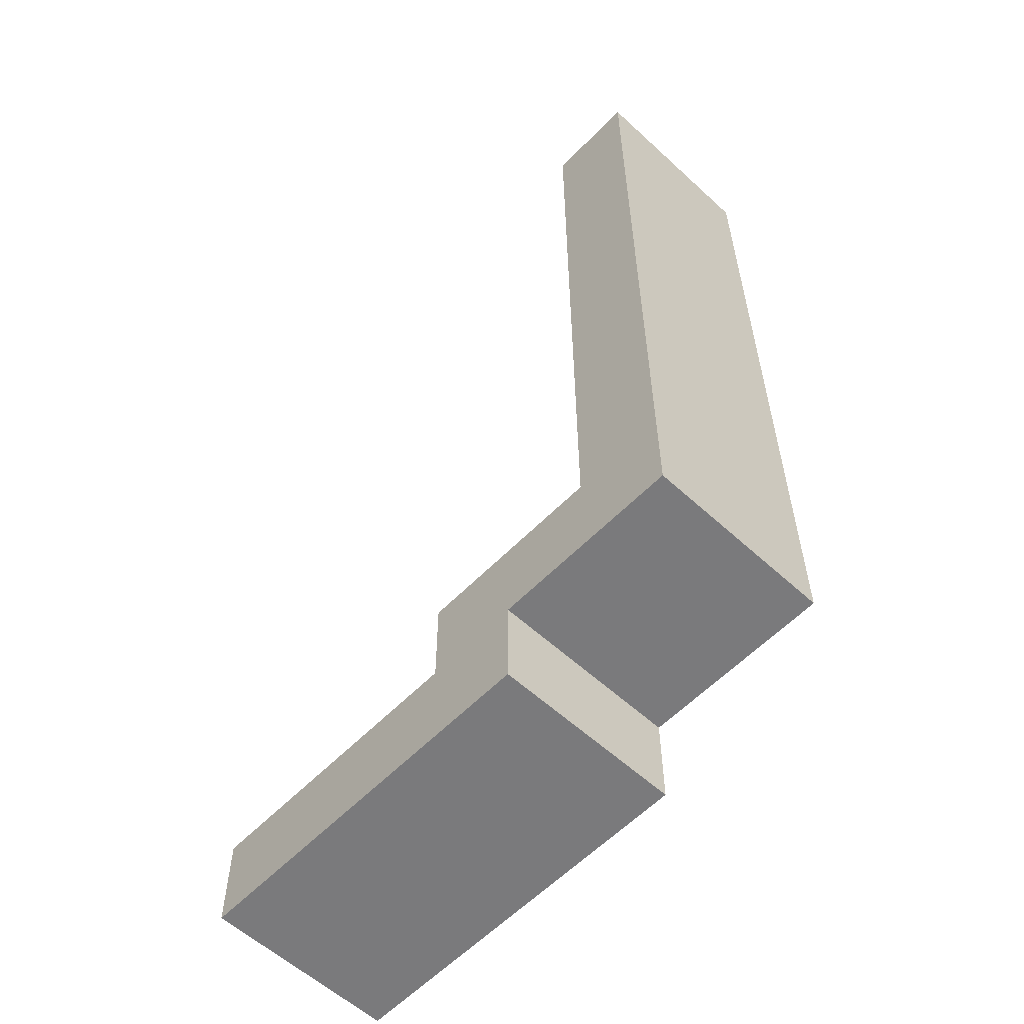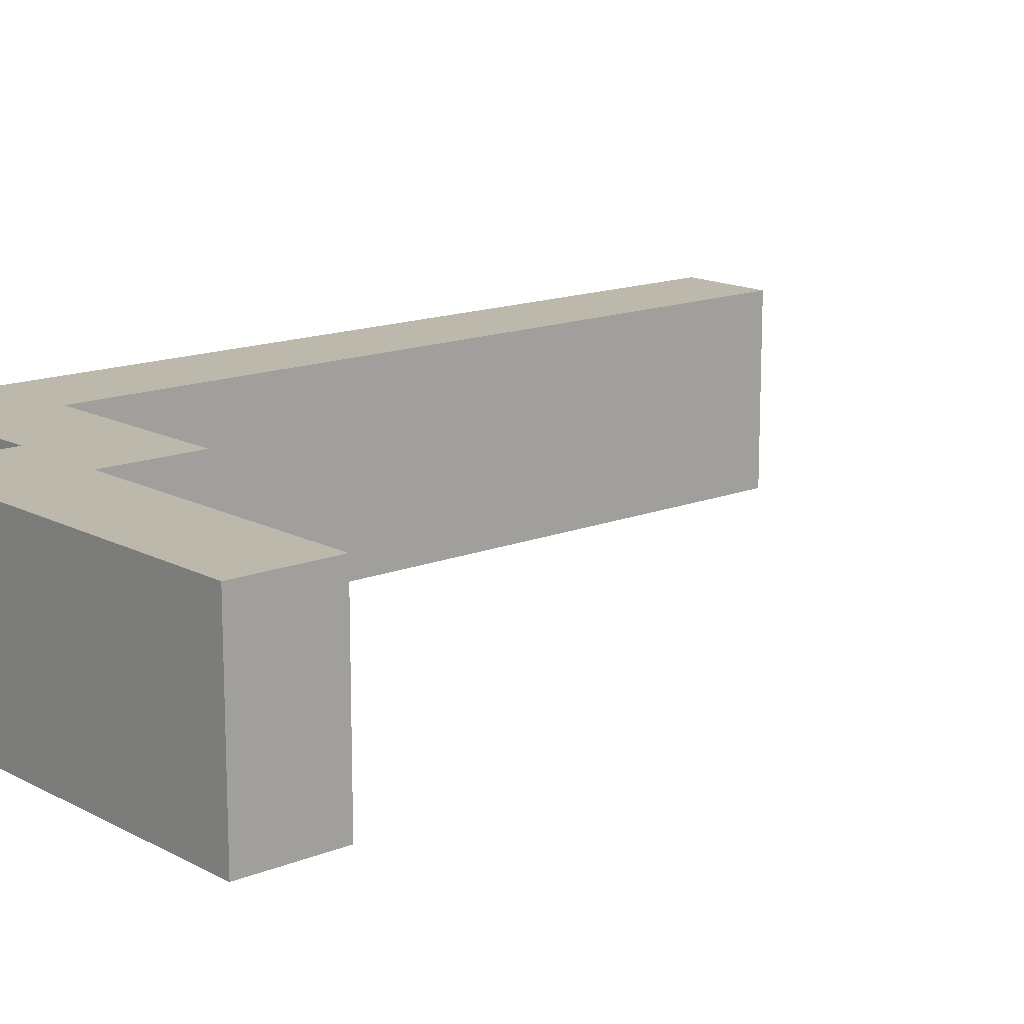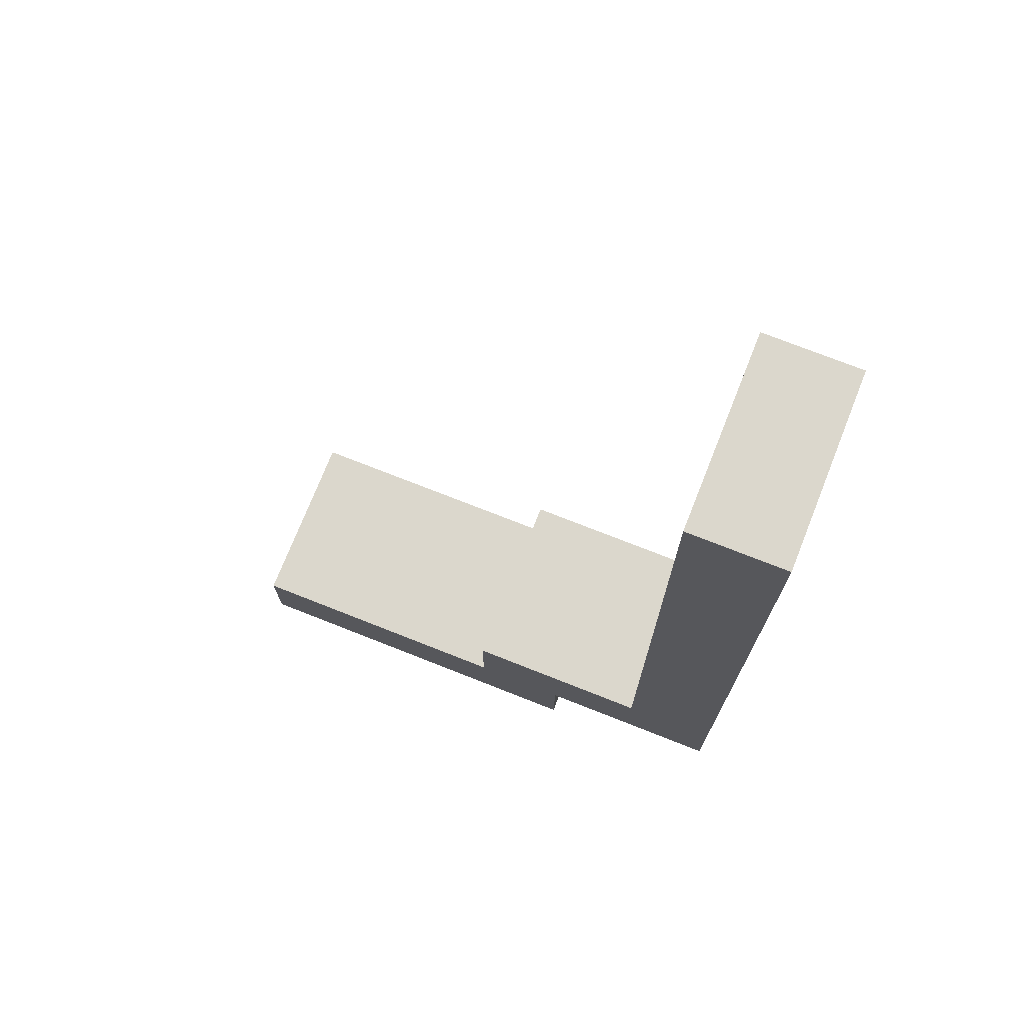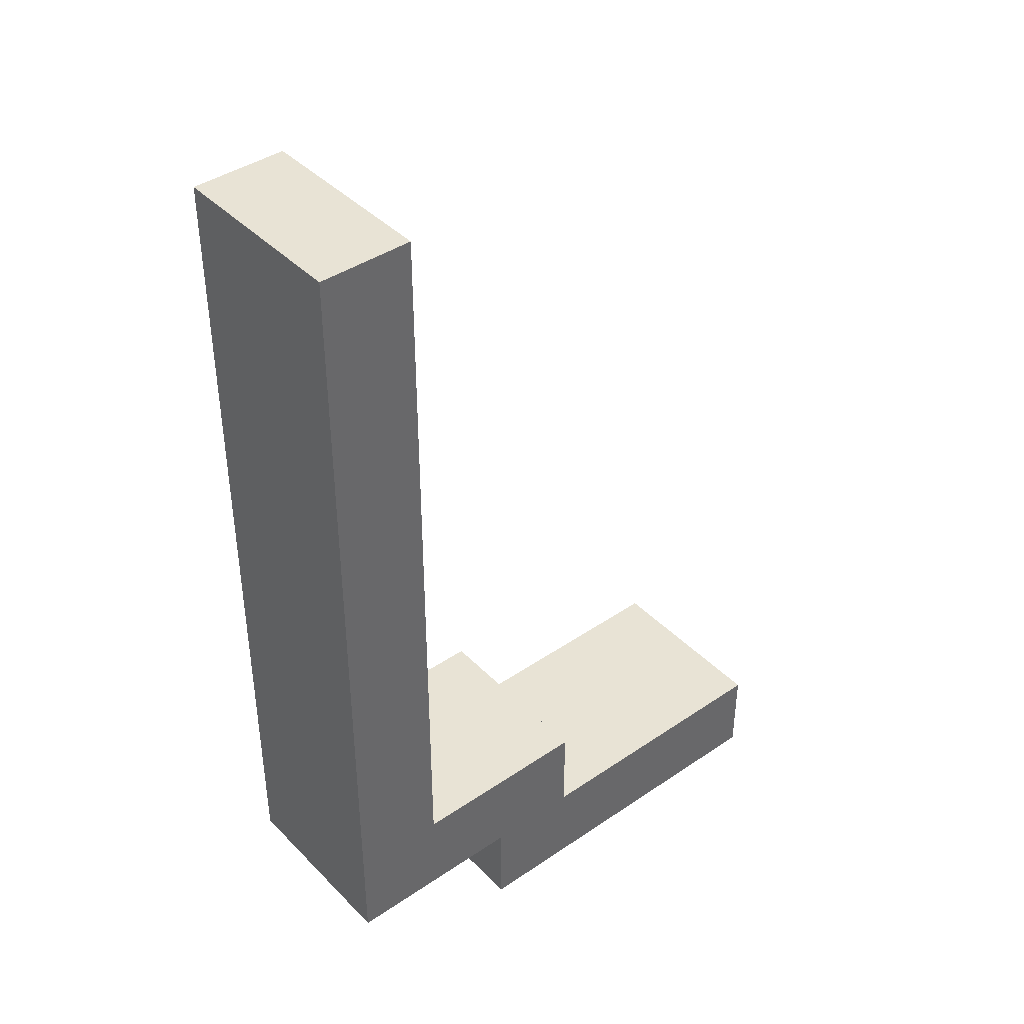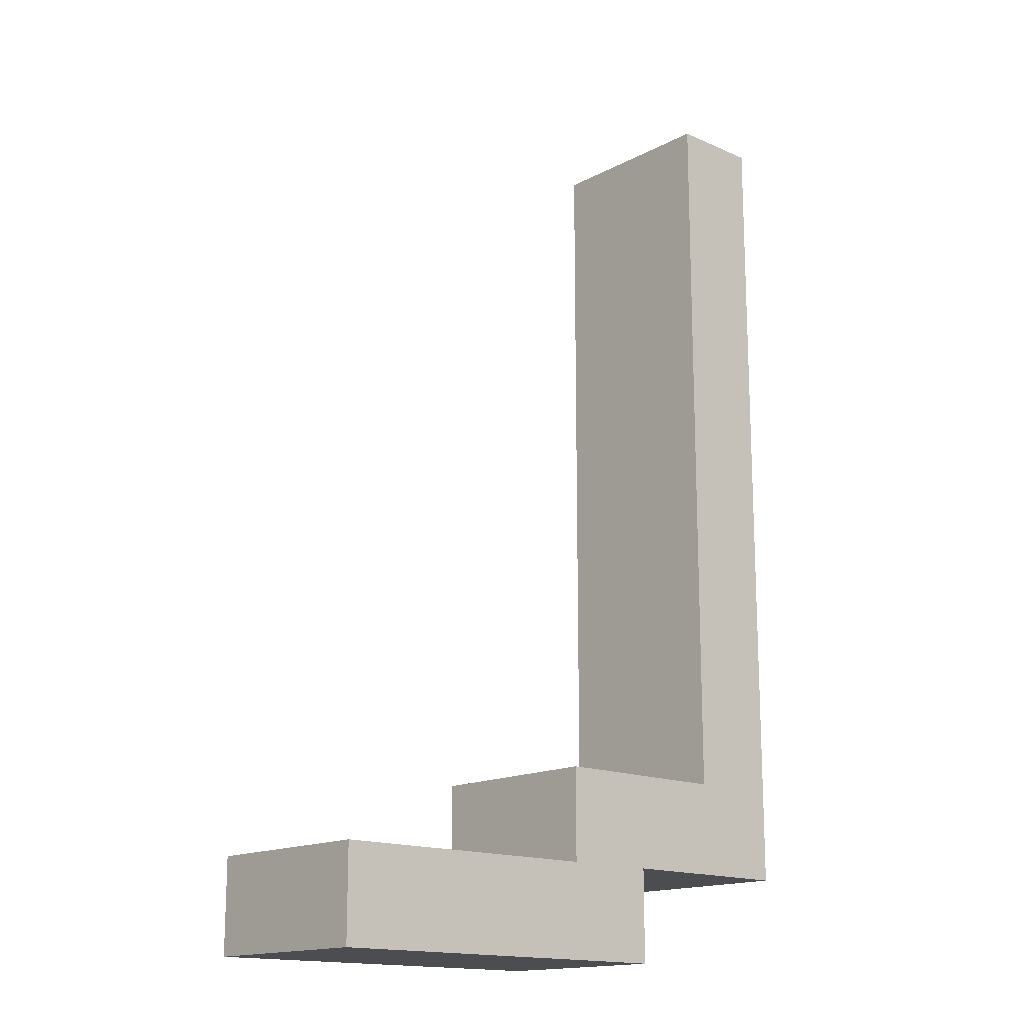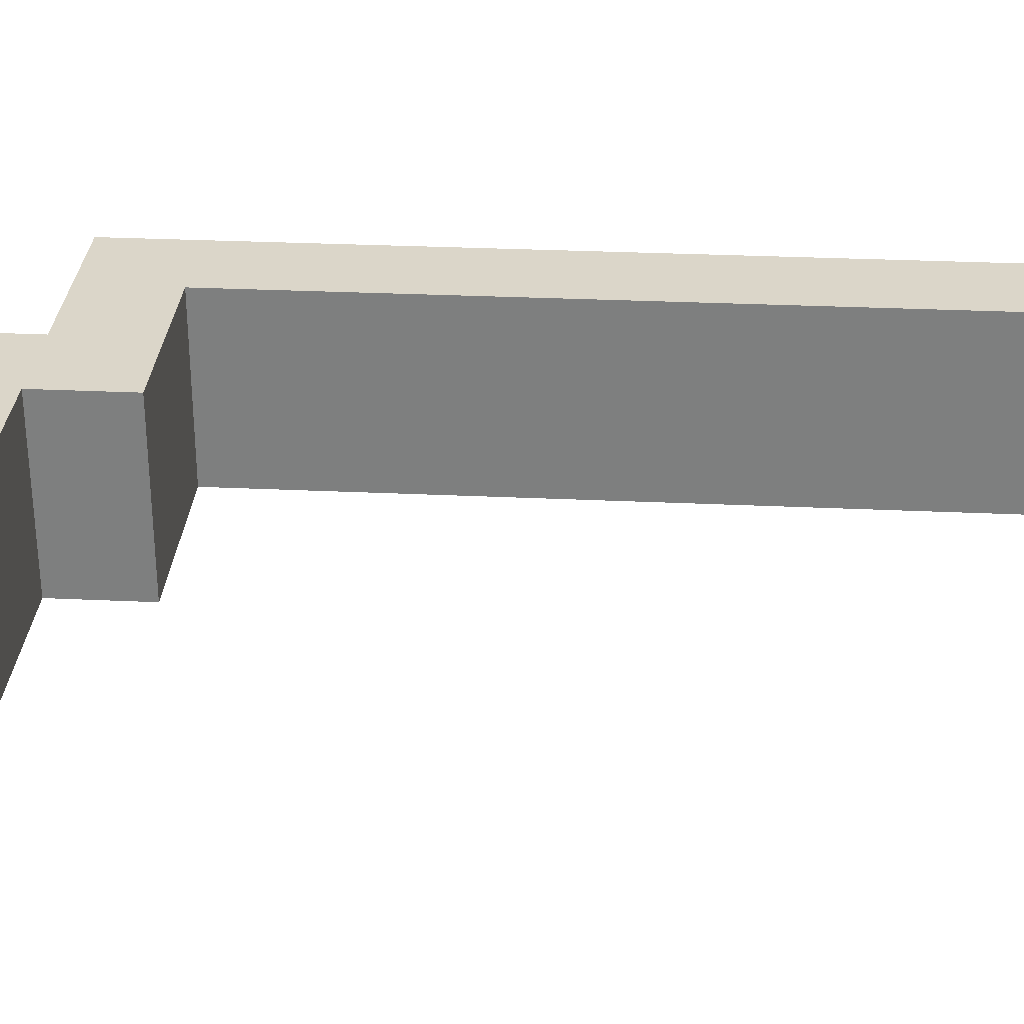
<metadata>
{"format":"obj","ext":"obj","renderer":"f3d","projection":"perspective","resolution":1024,"background":"white","views":[{"elev":-58.2,"azim":-133.5,"up":"+Y"},{"elev":14.6,"azim":49.0,"up":"+Z"},{"elev":73.4,"azim":-158.4,"up":"+Y"},{"elev":41.2,"azim":-39.6,"up":"+Y"},{"elev":-15.8,"azim":137.7,"up":"+Y"},{"elev":29.9,"azim":93.9,"up":"+Z"}]}
</metadata>
<code>
g robbie-arm-short
v -3 1 1
v -3 1 -1
v -3 8 1
v -3 8 -1
v -3 10 1
v -3 10 -1
v -1 0 1
v -1 0 -1
v -1 1 1
v -1 1 -1
v -2 2 1
v -2 2 -1
v -2 8 1
v -2 8 -1
v -2 10 1
v -2 10 -1
v 0 1 1
v 0 1 -1
v 0 2 1
v 0 2 -1
v 3 0 1
v 3 0 -1
v 3 1 1
v 3 1 -1
v -3 1 1
v -3 8 1
v -3 10 1
v -2 2 1
v -2 8 1
v -2 10 1
v -1 0 1
v -1 1 1
v 0 1 1
v 0 2 1
v 3 0 1
v 3 1 1
v -3 1 -1
v -3 8 -1
v -3 10 -1
v -2 2 -1
v -2 8 -1
v -2 10 -1
v -1 0 -1
v -1 1 -1
v 0 1 -1
v 0 2 -1
v 3 0 -1
v 3 1 -1
v -1 0 1
v 3 0 1
v -1 0 -1
v 3 0 -1
v -3 1 1
v -1 1 1
v -3 1 -1
v -1 1 -1
v 0 1 1
v 3 1 1
v 0 1 -1
v 3 1 -1
v -2 2 1
v 0 2 1
v -2 2 -1
v 0 2 -1
v -3 10 1
v -2 10 1
v -3 10 -1
v -2 10 -1
f 3 2 1
f 4 2 3
f 5 4 3
f 6 4 5
f 9 8 7
f 10 8 9
f 11 12 13
f 13 12 14
f 13 14 15
f 15 14 16
f 17 18 19
f 19 18 20
f 21 22 23
f 23 22 24
f 28 26 25
f 29 27 26
f 29 26 28
f 30 27 29
f 32 28 25
f 33 28 32
f 33 32 31
f 34 28 33
f 35 33 31
f 36 33 35
f 37 38 40
f 38 39 41
f 40 38 41
f 41 39 42
f 37 40 44
f 44 40 45
f 43 44 45
f 45 40 46
f 43 45 47
f 47 45 48
f 51 50 49
f 52 50 51
f 55 54 53
f 56 54 55
f 57 58 59
f 59 58 60
f 61 62 63
f 63 62 64
f 65 66 67
f 67 66 68

</code>
